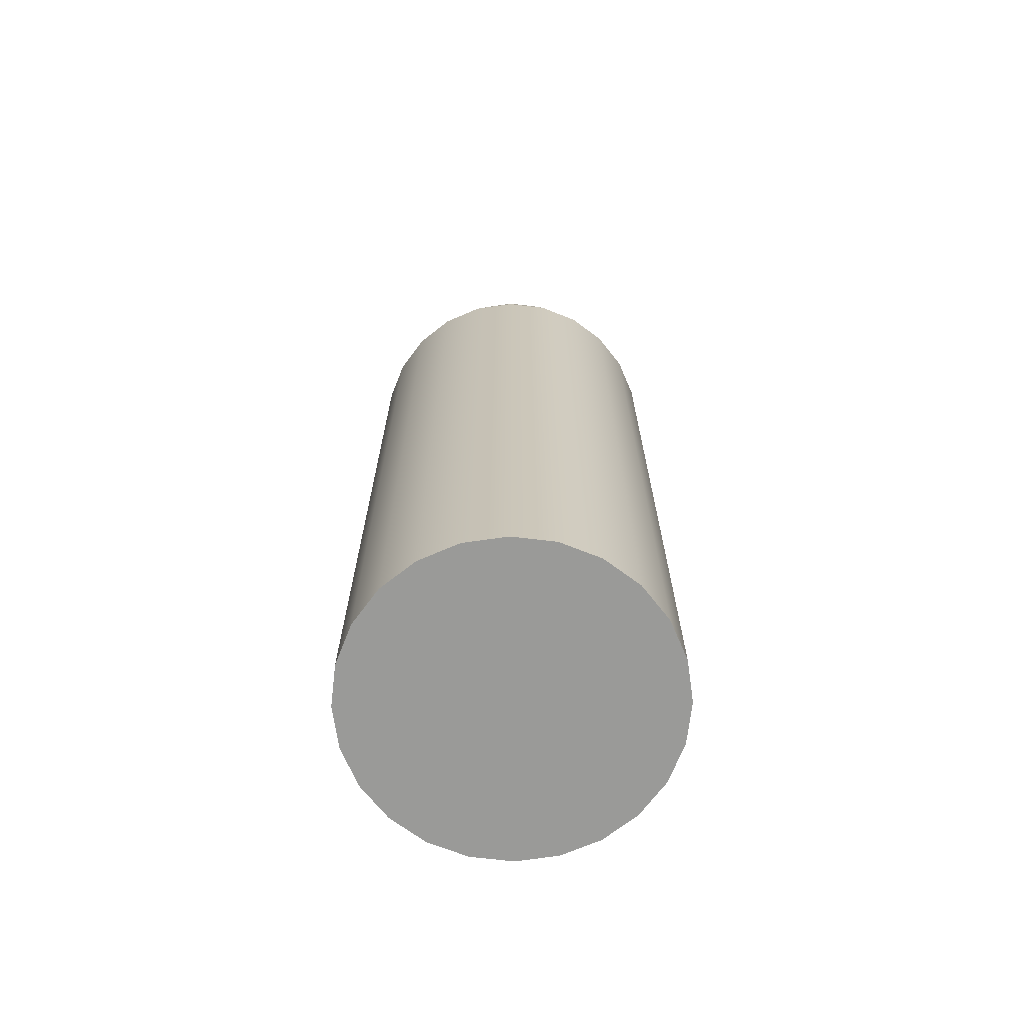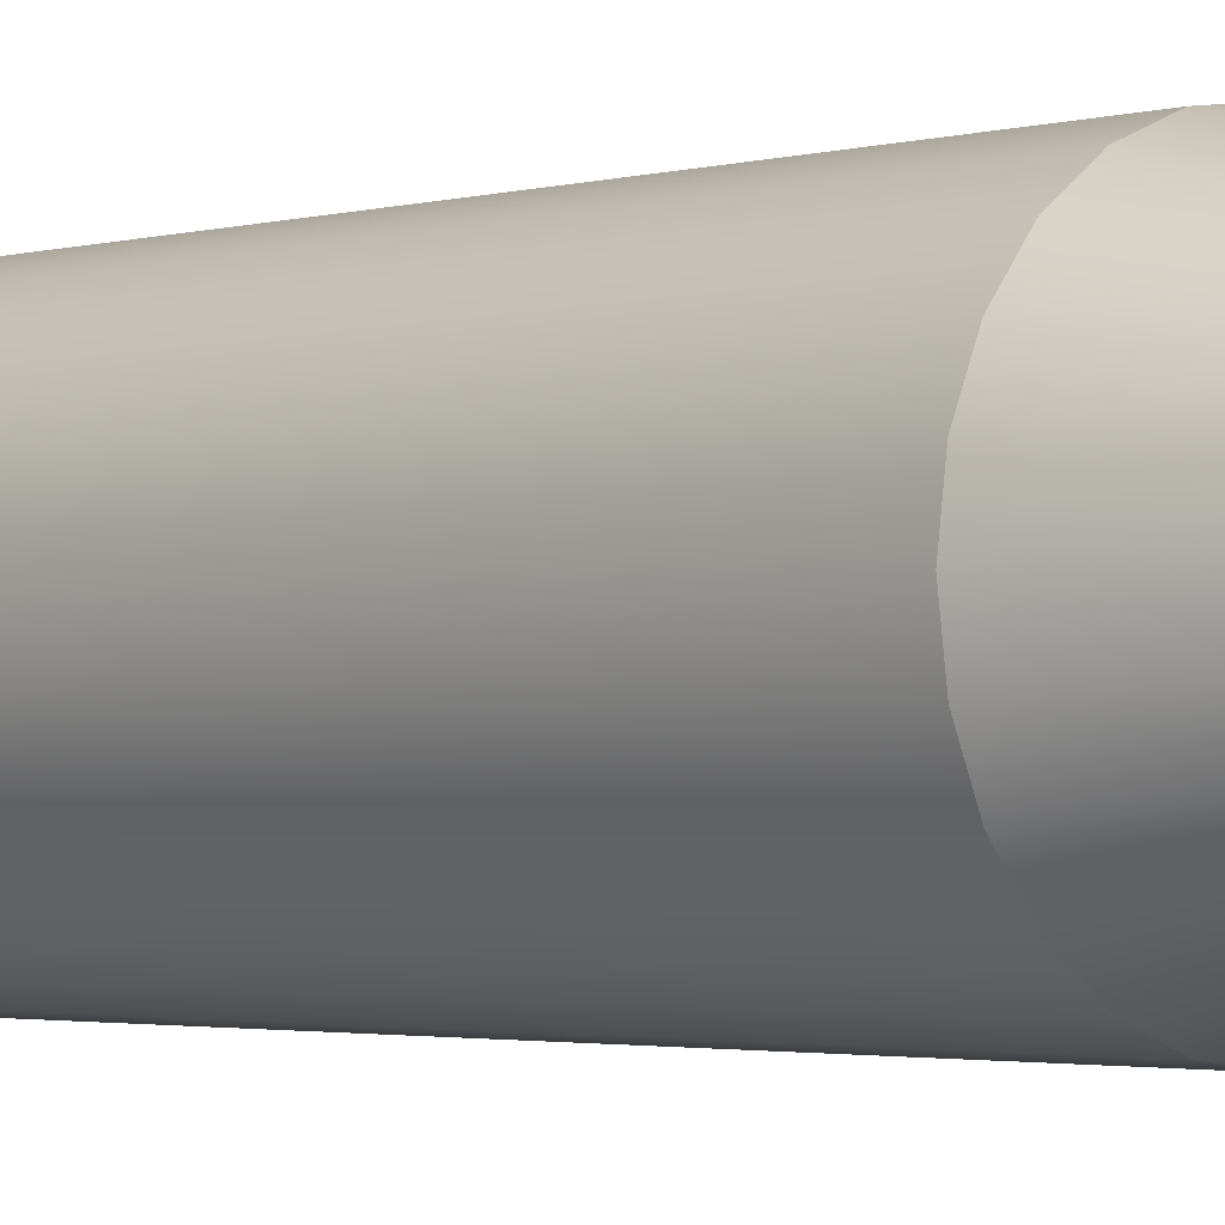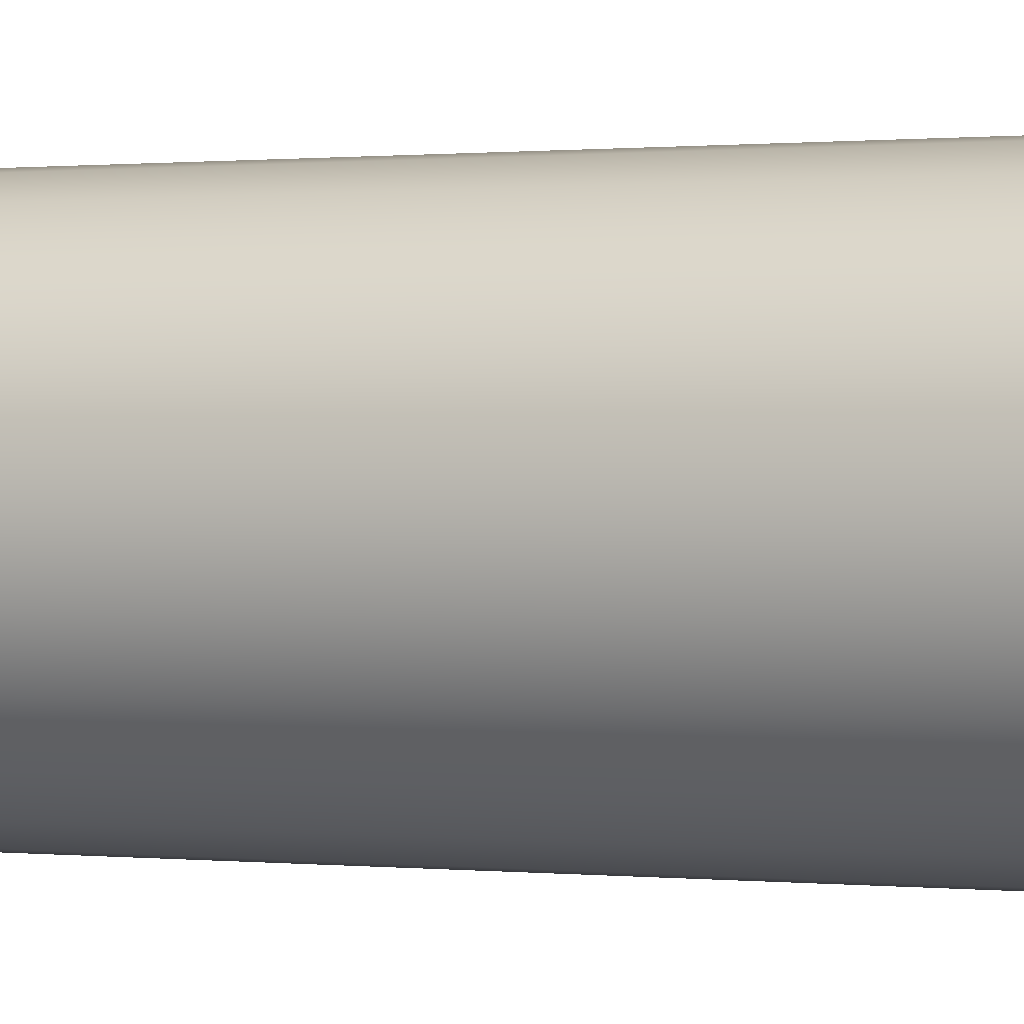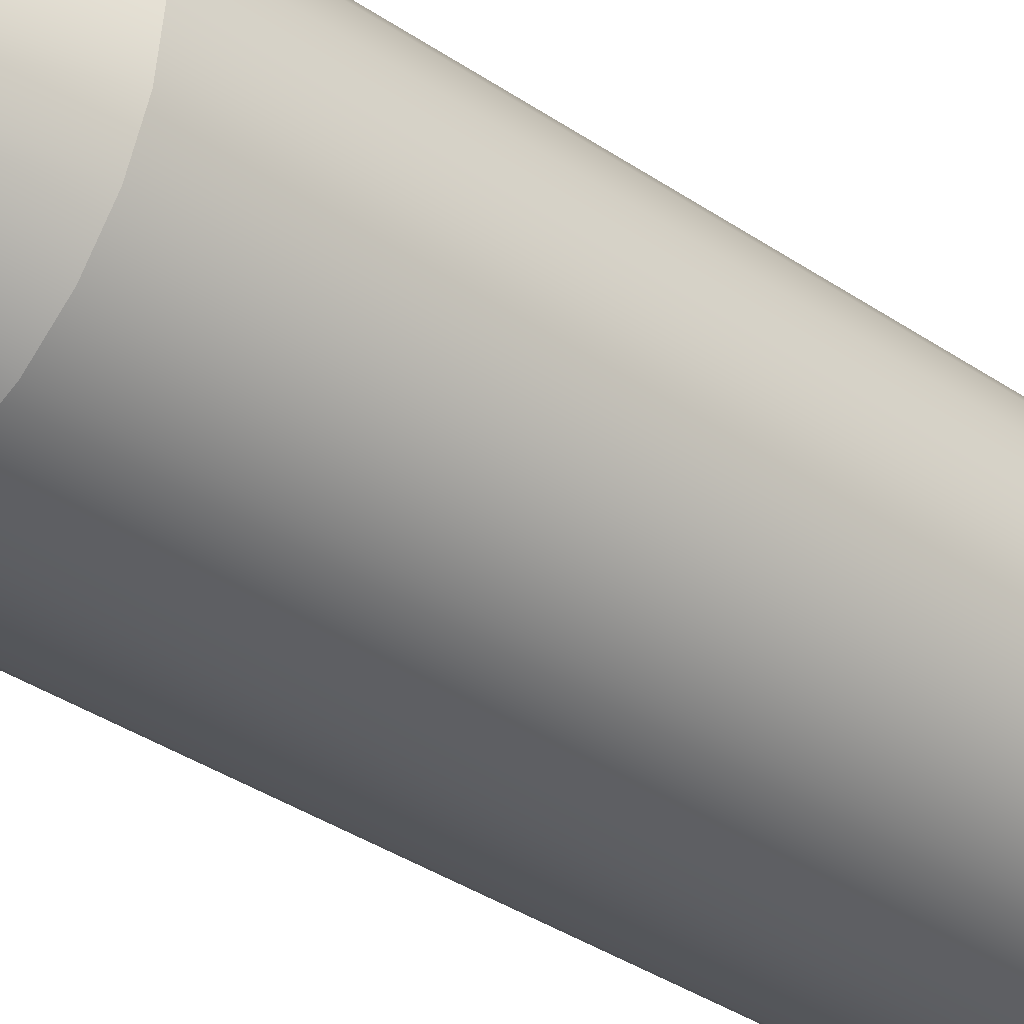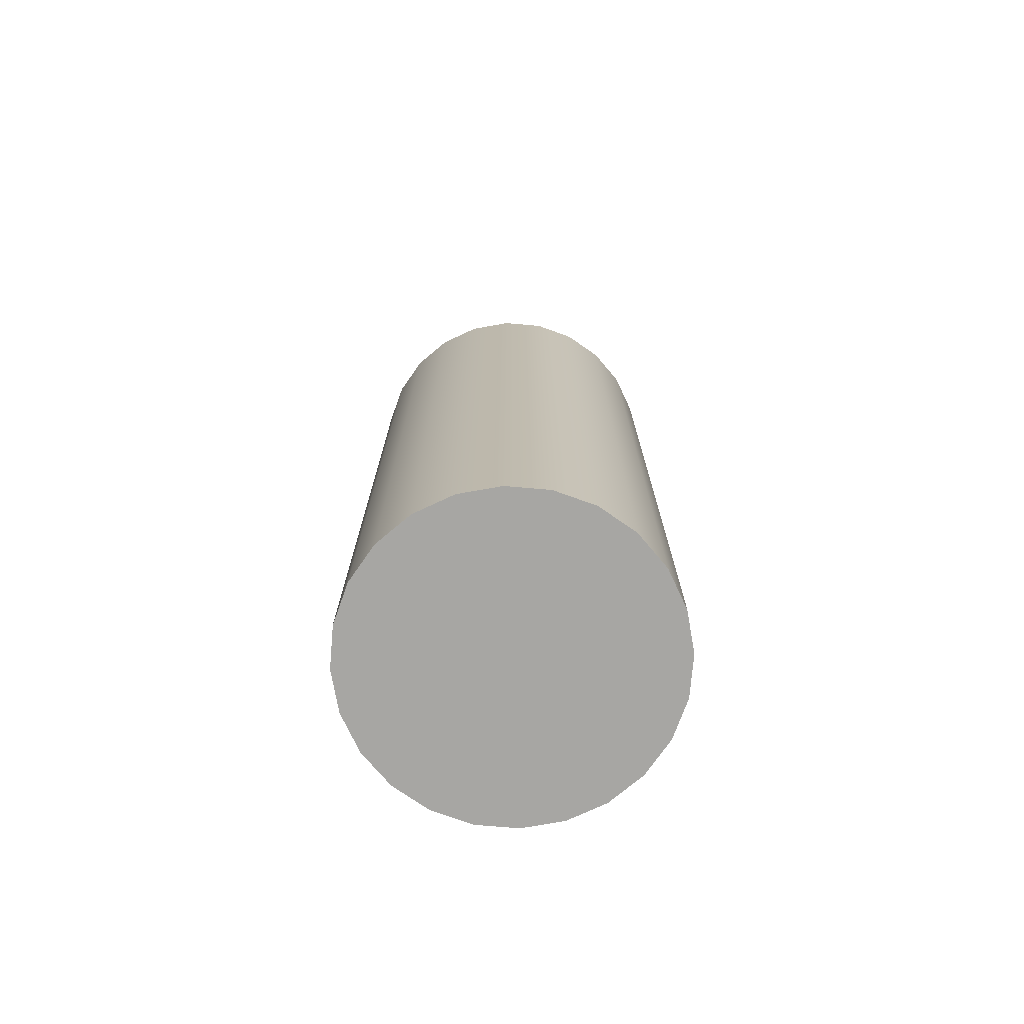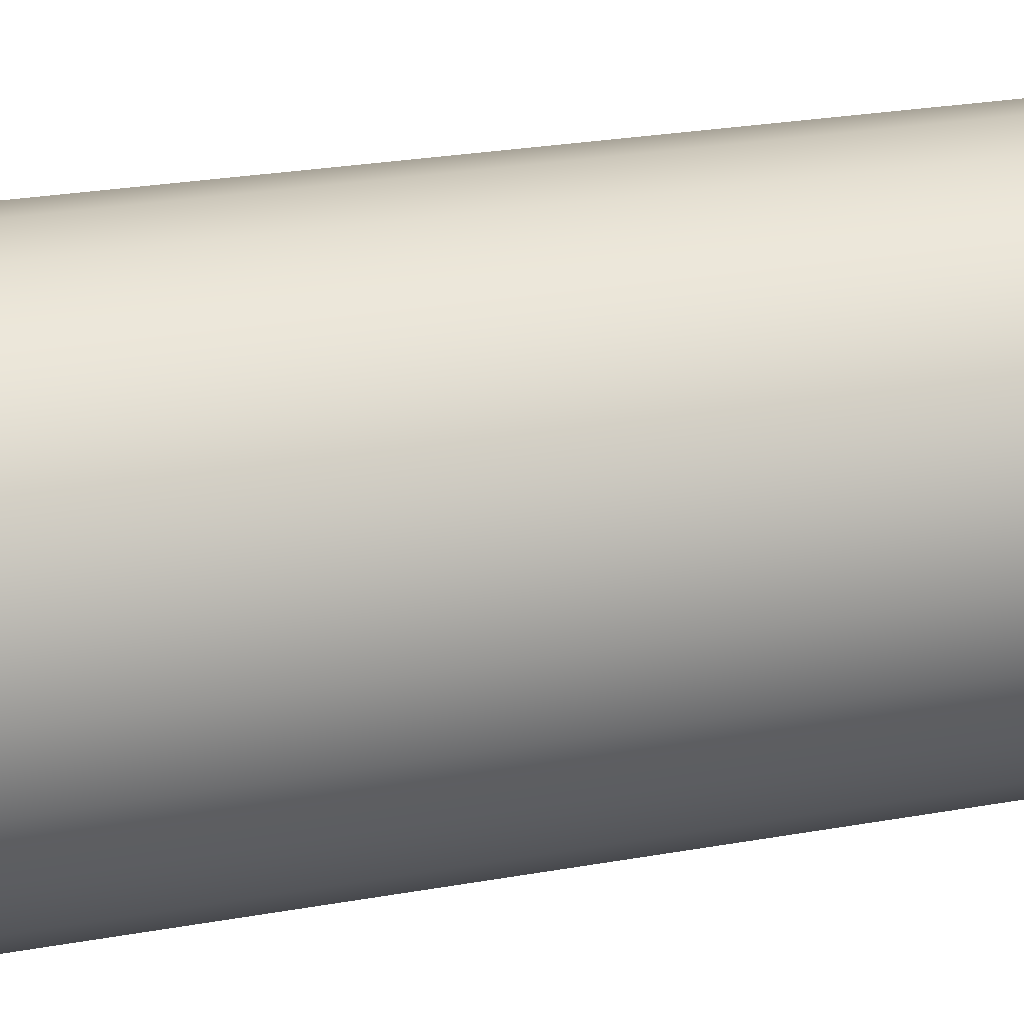
<metadata>
{"format":"obj","ext":"obj","renderer":"f3d","projection":"perspective","resolution":1024,"background":"white","views":[{"elev":-69.2,"azim":-59.2,"up":"+Y"},{"elev":-2.2,"azim":137.2,"up":"+Z"},{"elev":0.4,"azim":114.1,"up":"+Z"},{"elev":-36.5,"azim":-131.5,"up":"+Z"},{"elev":-74.1,"azim":107.6,"up":"+Y"},{"elev":21.2,"azim":-109.1,"up":"+Z"}]}
</metadata>
<code>
g foamBulletB
v 0.01 -0.03 0
v 0.009659 -0.03 -0.002588
v 0.009659 -0.03 0.002588
v 0.00866 -0.03 0.005
v 0.00866 -0.03 -0.005
v 0.007071 -0.03 0.007071
v 0.007071 -0.03 -0.007071
v 0.005 -0.03 0.00866
v 0.005 -0.03 -0.00866
v 0.002588 -0.03 0.009659
v 0.002588 -0.03 -0.009659
v 0 -0.03 0.01
v 0 -0.03 -0.01
v -0.002588 -0.03 0.009659
v -0.002588 -0.03 -0.009659
v -0.005 -0.03 -0.00866
v -0.005 -0.03 0.00866
v -0.007071 -0.03 0.007071
v -0.007071 -0.03 -0.007071
v -0.00866 -0.03 0.005
v -0.00866 -0.03 -0.005
v -0.009659 -0.03 0.002588
v -0.009659 -0.03 -0.002588
v -0.01 -0.03 0
v 0.007071 0.02 -0.007071
v 0.00866 0.02 -0.005
v -0.00866 0.02 -0.005
v -0.009659 0.02 -0.002588
v -0.007071 0.02 -0.007071
v -0.005 0.02 -0.00866
v 0.007071 0.02 0.007071
v 0.005 0.02 0.00866
v -0.002588 0.02 -0.009659
v 0 0.02 -0.01
v -0.00866 0.02 0.005
v -0.007071 0.02 0.007071
v 0.002588 0.02 -0.009659
v 0 0.02 0.01
v -0.002588 0.02 0.009659
v -0.005 0.02 0.00866
v 0.00866 0.02 0.005
v 0.01 0.02 0
v 0.009659 0.02 0.002588
v 0.005 0.02 -0.00866
v 0.002588 0.02 0.009659
v 0.009659 0.02 -0.002588
v -0.01 0.02 0
v -0.009659 0.02 0.002588
v 0.0075 0.03 0
v 0.007244 0.03 0.001941
v 0.007244 0.03 -0.001941
v 0.006495 0.03 -0.00375
v 0.006495 0.03 0.00375
v 0.005303 0.03 -0.005303
v 0.005303 0.03 0.005303
v 0.00375 0.03 -0.006495
v 0.00375 0.03 0.006495
v 0.001941 0.03 -0.007244
v 0.001941 0.03 0.007244
v 0 0.03 -0.0075
v 0 0.03 0.0075
v -0.001941 0.03 -0.007244
v -0.001941 0.03 0.007244
v -0.00375 0.03 -0.006495
v -0.00375 0.03 0.006495
v -0.005303 0.03 -0.005303
v -0.005303 0.03 0.005303
v -0.006495 0.03 -0.00375
v -0.006495 0.03 0.00375
v -0.007244 0.03 -0.001941
v -0.007244 0.03 0.001941
v -0.0075 0.03 0
f 3 2 1
f 2 3 4
f 2 4 5
f 5 4 6
f 5 6 7
f 7 6 8
f 7 8 9
f 9 8 10
f 9 10 11
f 11 10 12
f 11 12 13
f 13 12 14
f 13 14 15
f 15 14 16
f 16 14 17
f 16 17 18
f 16 18 19
f 19 18 20
f 19 20 21
f 21 20 22
f 21 22 23
f 23 22 24
f 26 7 25
f 7 26 5
f 23 27 21
f 27 23 28
f 29 16 19
f 16 29 30
f 31 8 6
f 8 31 32
f 33 13 15
f 13 33 34
f 18 35 20
f 35 18 36
f 34 11 13
f 11 34 37
f 38 14 12
f 14 38 39
f 39 17 14
f 17 39 40
f 31 4 41
f 4 31 6
f 43 1 42
f 1 43 3
f 37 9 11
f 9 37 44
f 32 10 8
f 10 32 45
f 42 2 46
f 2 42 1
f 40 18 17
f 18 40 36
f 21 29 19
f 29 21 27
f 24 28 23
f 28 24 47
f 20 48 22
f 48 20 35
f 30 15 16
f 15 30 33
f 22 47 24
f 47 22 48
f 46 5 26
f 5 46 2
f 44 7 9
f 7 44 25
f 41 3 43
f 3 41 4
f 45 12 10
f 12 45 38
f 51 50 49
f 50 51 52
f 50 52 53
f 53 52 54
f 53 54 55
f 55 54 56
f 55 56 57
f 57 56 58
f 57 58 59
f 59 58 60
f 59 60 61
f 61 60 62
f 61 62 63
f 63 62 64
f 63 64 65
f 65 64 66
f 65 66 67
f 67 66 68
f 67 68 69
f 69 68 70
f 69 70 71
f 71 70 72
f 53 43 50
f 43 53 41
f 52 46 26
f 46 52 51
f 54 26 25
f 26 54 52
f 55 41 53
f 41 55 31
f 59 38 45
f 38 59 61
f 50 42 49
f 42 50 43
f 51 42 46
f 42 51 49
f 57 45 32
f 45 57 59
f 55 32 31
f 32 55 57
f 28 68 27
f 68 28 70
f 64 33 30
f 33 64 62
f 27 66 29
f 66 27 68
f 47 70 28
f 70 47 72
f 66 30 29
f 30 66 64
f 63 40 39
f 40 63 65
f 61 39 38
f 39 61 63
f 58 44 37
f 44 58 56
f 48 72 47
f 72 48 71
f 35 67 69
f 67 35 36
f 65 36 40
f 36 65 67
f 48 69 71
f 69 48 35
f 56 25 44
f 25 56 54
f 60 37 34
f 37 60 58
f 62 34 33
f 34 62 60

</code>
